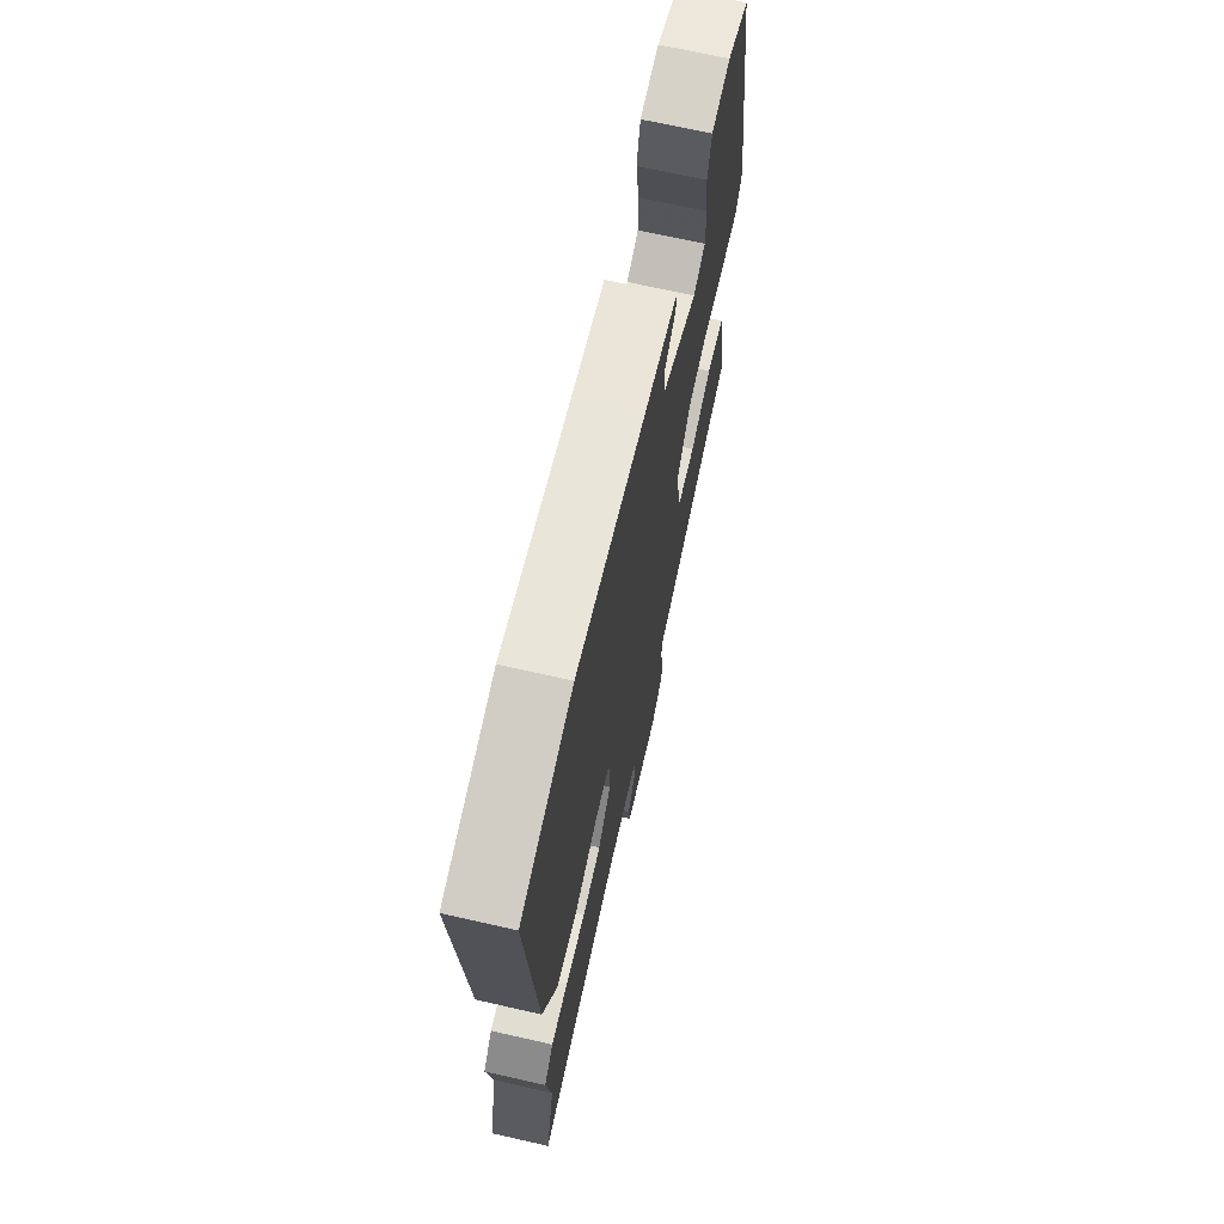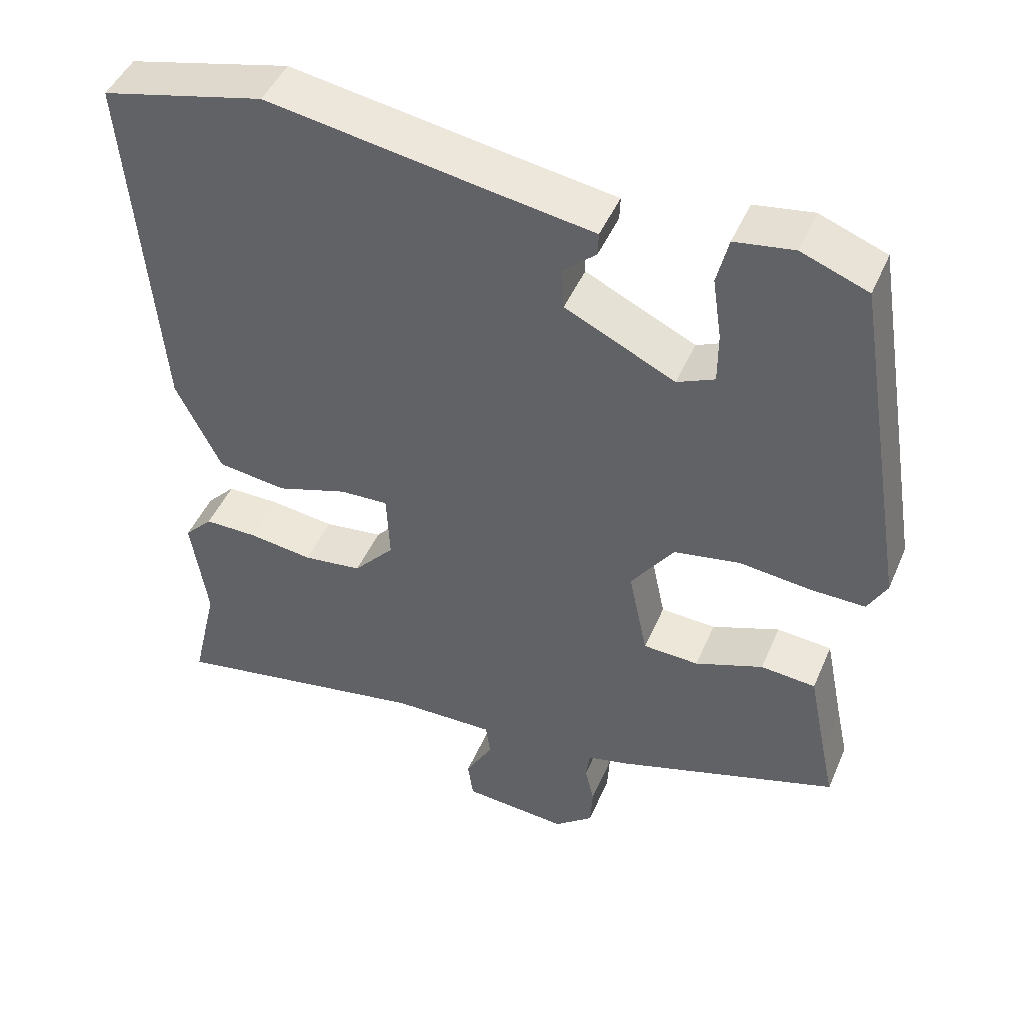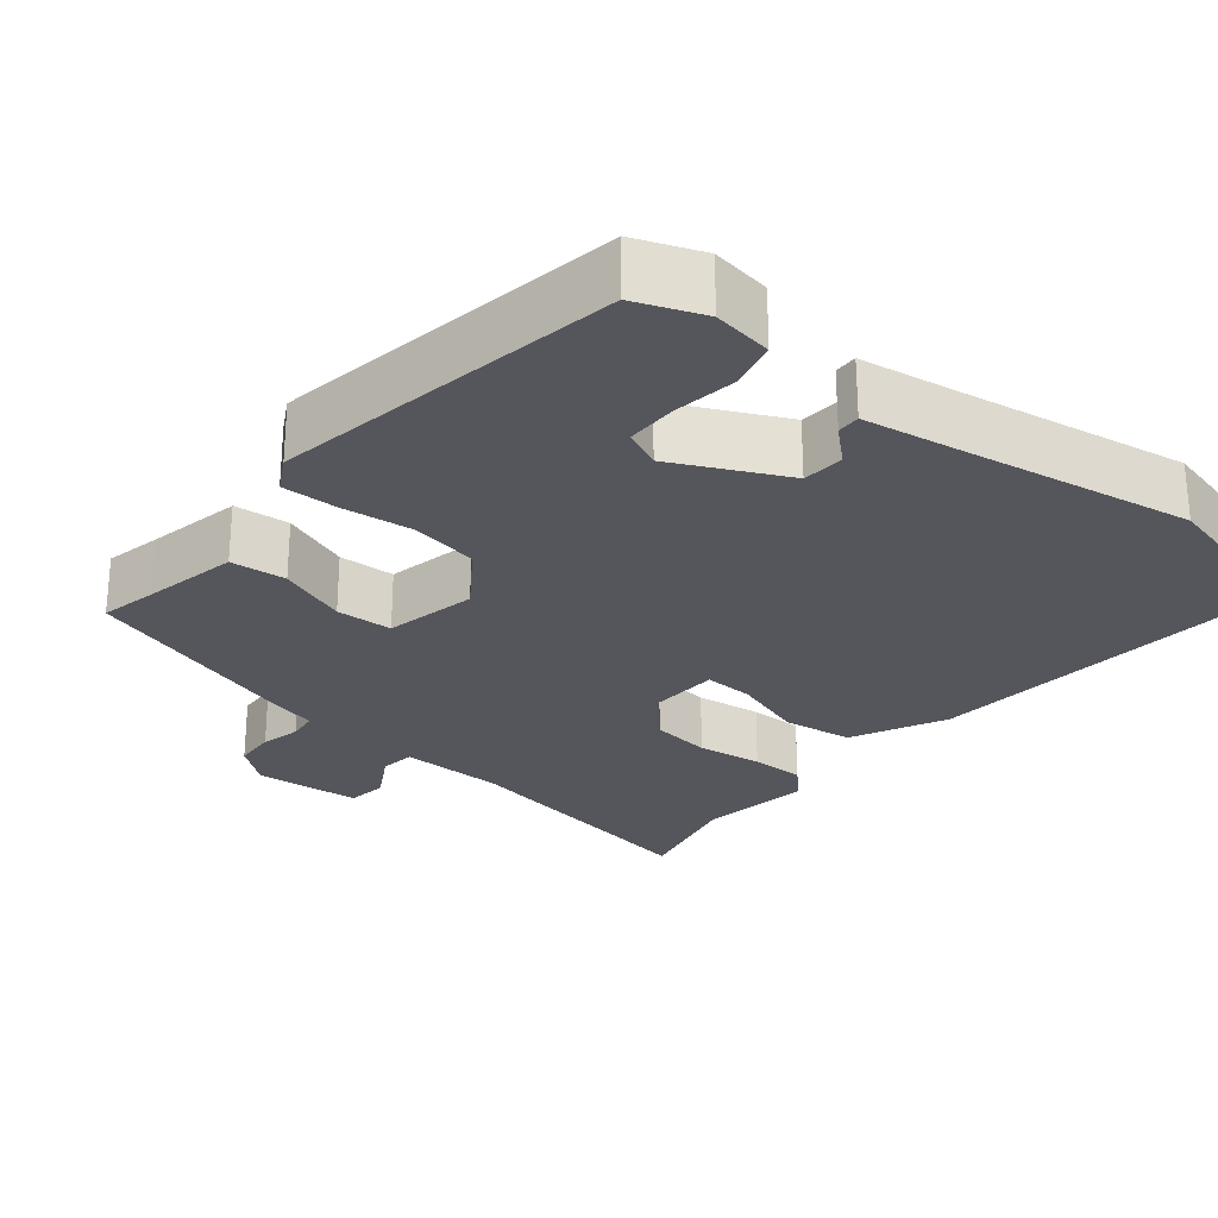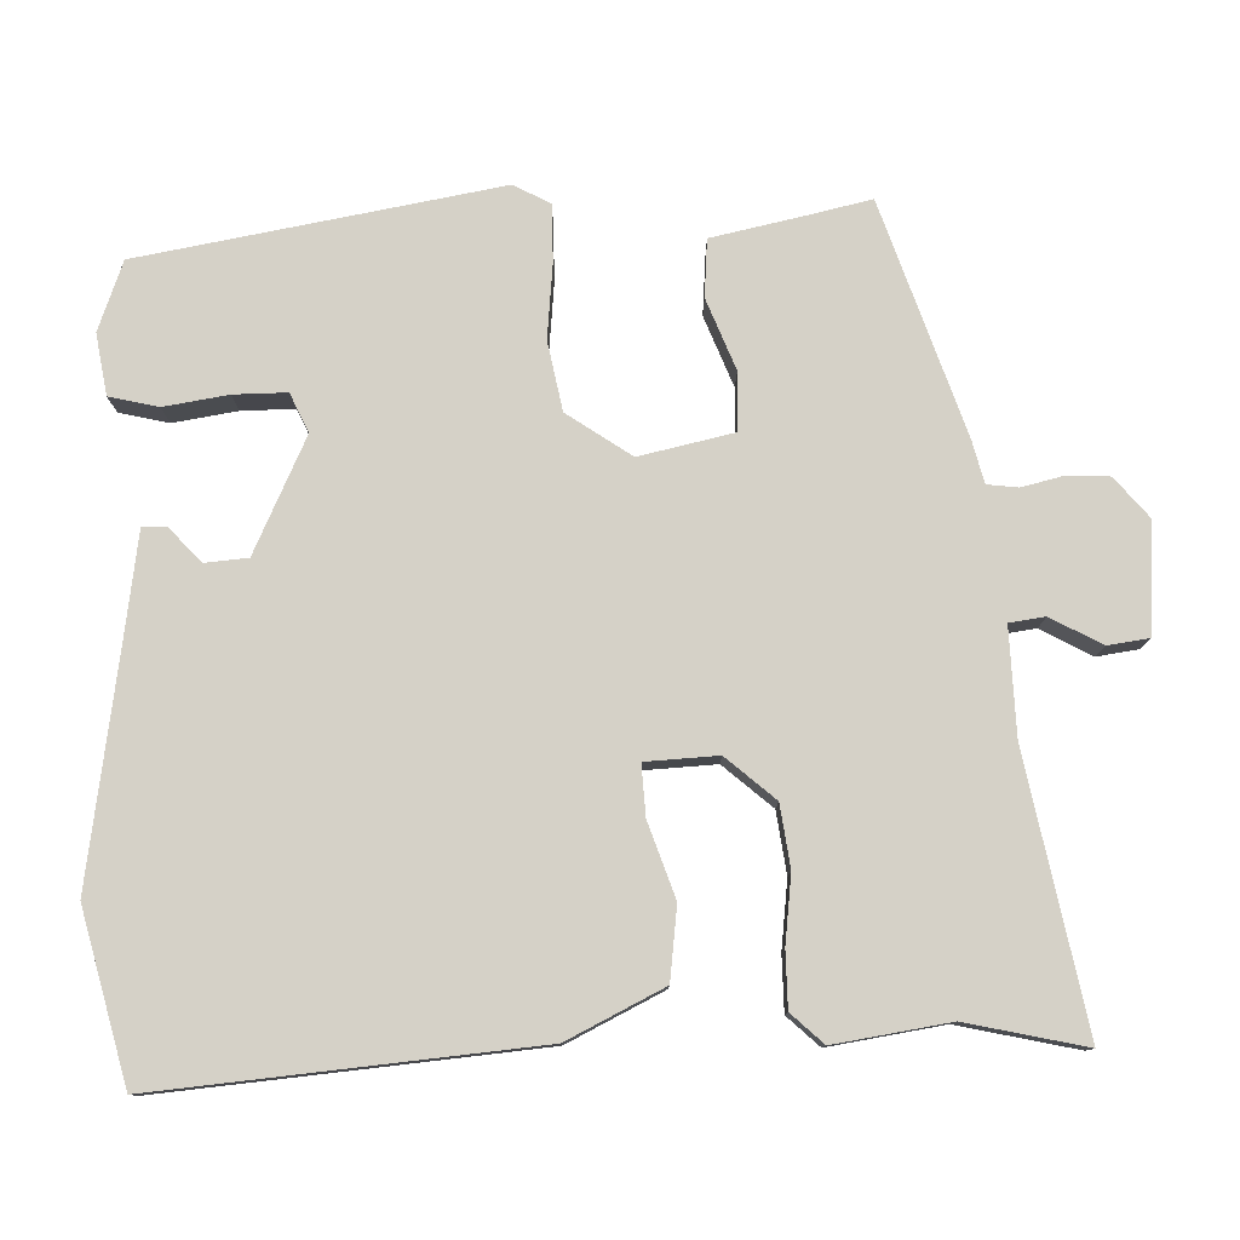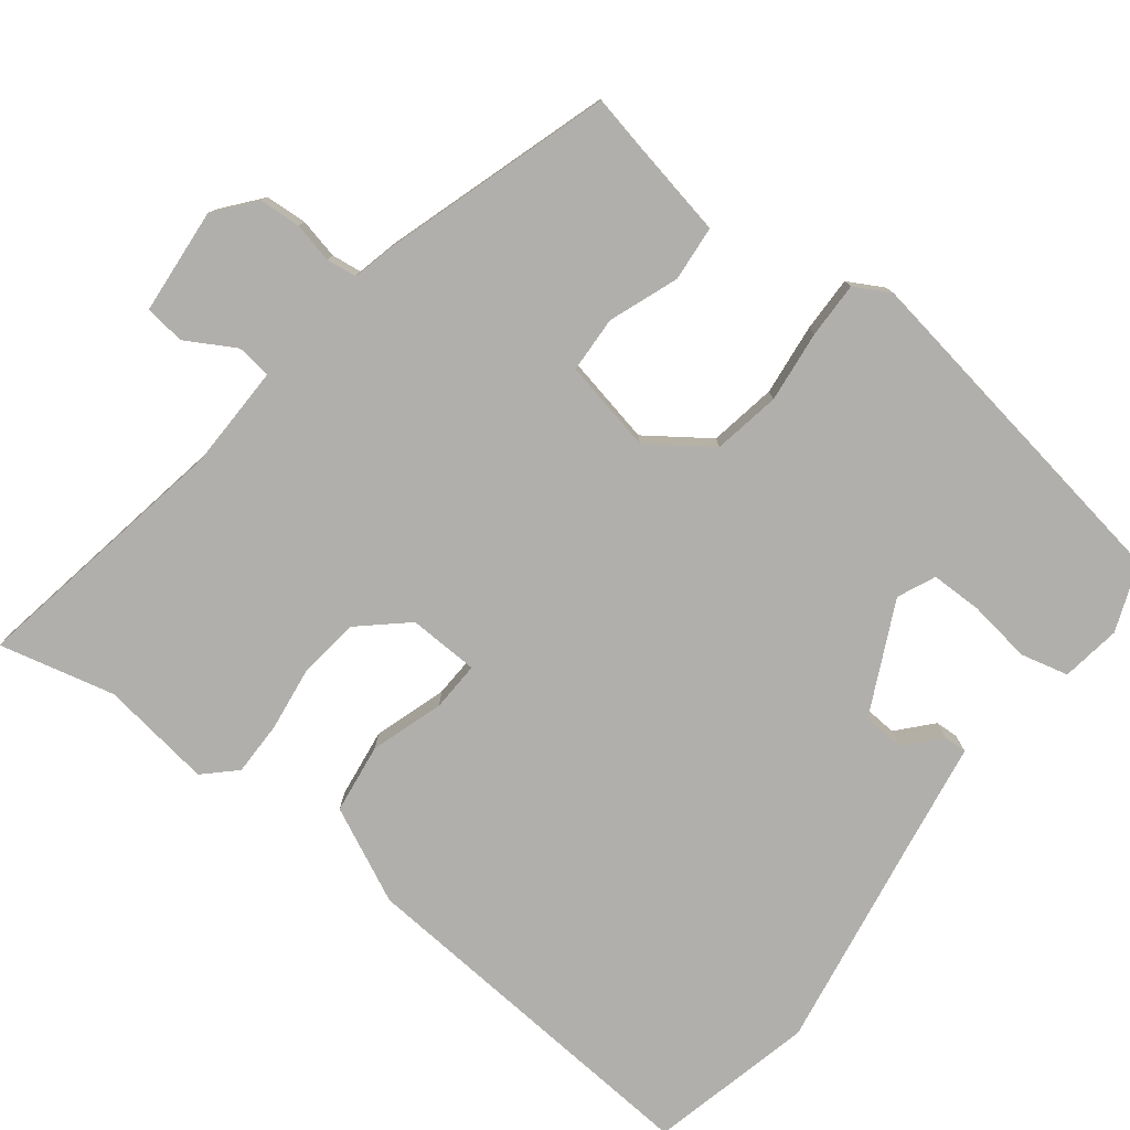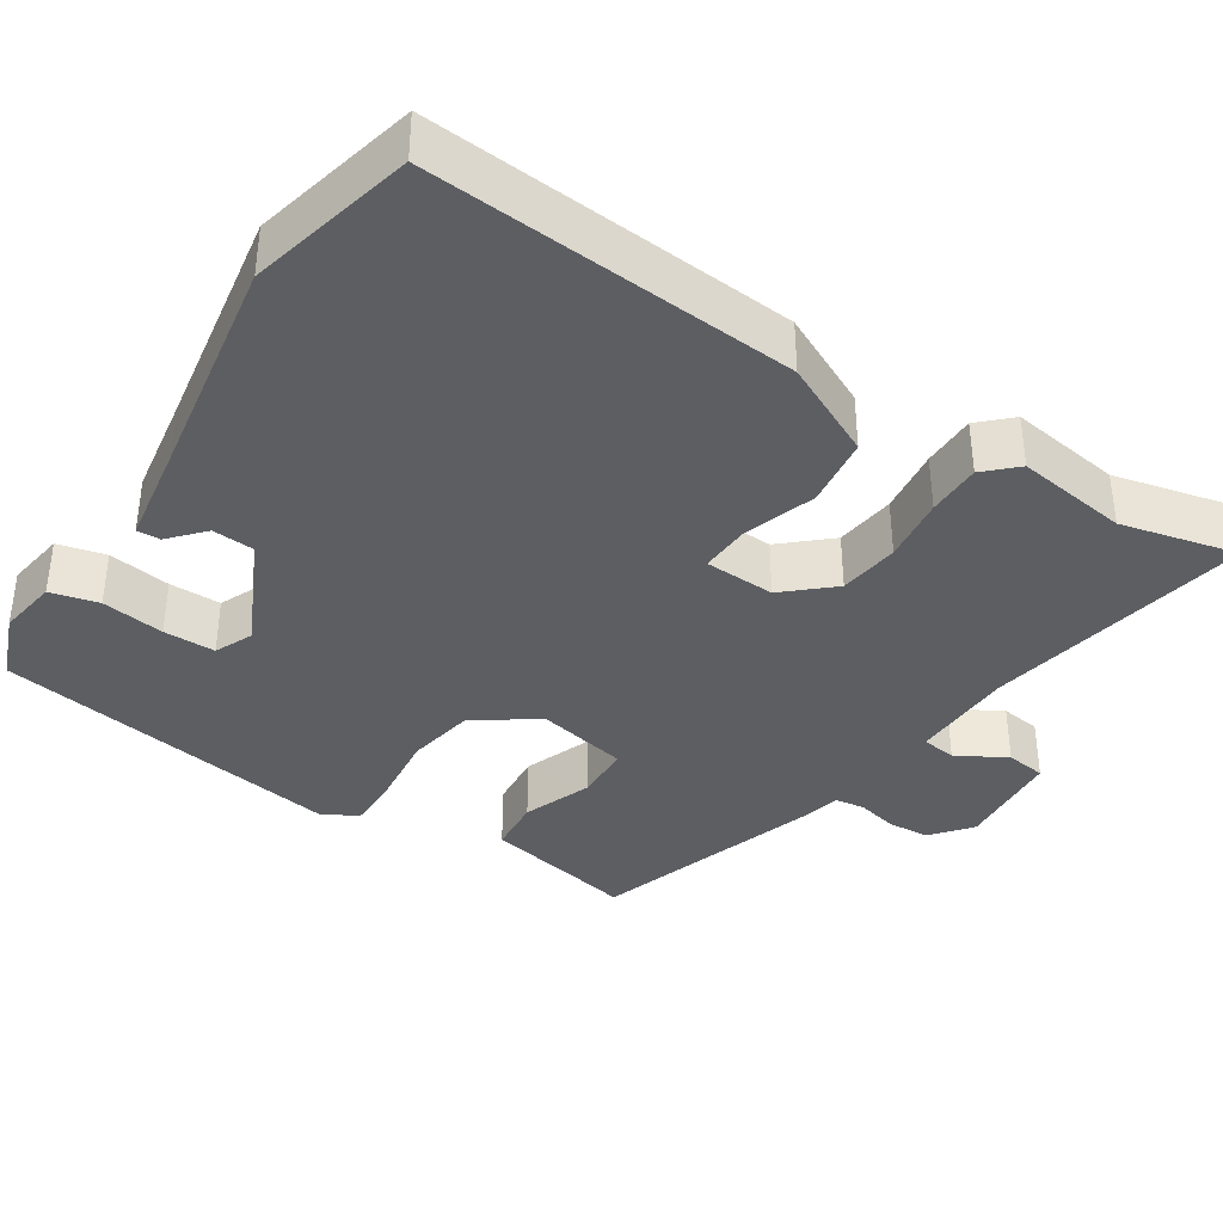
<metadata>
{"format":"obj","ext":"obj","renderer":"f3d","projection":"perspective","resolution":1024,"background":"white","views":[{"elev":68.7,"azim":102.8,"up":"+Z"},{"elev":46.5,"azim":-157.4,"up":"+Z"},{"elev":-26.3,"azim":-39.1,"up":"+Y"},{"elev":78.9,"azim":87.9,"up":"+Y"},{"elev":-78.3,"azim":-127.4,"up":"+Y"},{"elev":-37.5,"azim":57.2,"up":"+Y"}]}
</metadata>
<code>
v 0.481 0.07 -0.418
v 0.516 0.07 -0.568
v 0.173 0.07 -0.505
v 0.038 0.07 -0.502
v 0.032 0.07 -0.547
v 0.068 0.07 -0.611
v 0.061 0.07 -0.663
v -0.077 0.07 -0.674
v -0.128 0.07 -0.632
v -0.131 0.07 -0.578
v -0.119 0.07 -0.526
v -0.124 0.07 -0.487
v -0.178 0.07 -0.474
v -0.471 0.07 -0.379
v -0.455 0.07 -0.305
v -0.43 0.07 -0.182
v -0.358 0.07 -0.176
v -0.269 0.07 -0.21
v -0.196 0.07 -0.207
v -0.171 0.07 -0.088
v -0.227 0.07 -0.008
v -0.314 0.07 0.008
v -0.407 0.07 -0.002
v -0.479 0.07 -0.003
v -0.504 0.07 0.043
v -0.429 0.07 0.495
v -0.342 0.07 0.528
v -0.265 0.07 0.516
v -0.25 0.07 0.454
v -0.262 0.07 0.373
v -0.262 0.07 0.306
v -0.213 0.07 0.284
v -0.069 0.07 0.353
v -0.065 0.07 0.407
v -0.109 0.07 0.447
v -0.11 0.07 0.477
v 0.024 0.07 0.498
v 0.313 0.07 0.545
v 0.527 0.07 0.493
v 0.489 0.07 0.018
v 0.43 0.07 -0.104
v 0.339 0.07 -0.116
v 0.245 0.07 -0.085
v 0.181 0.07 -0.082
v 0.177 0.07 -0.173
v 0.231 0.07 -0.234
v 0.309 0.07 -0.244
v 0.394 0.07 -0.233
v 0.464 0.07 -0.233
v 0.502 0.07 -0.273
v 0.481 0 -0.418
v 0.516 0 -0.568
v 0.173 0 -0.505
v 0.038 0 -0.502
v 0.032 0 -0.547
v 0.068 0 -0.611
v 0.061 0 -0.663
v -0.077 0 -0.674
v -0.128 0 -0.632
v -0.131 0 -0.578
v -0.119 0 -0.526
v -0.124 0 -0.487
v -0.178 0 -0.474
v -0.471 0 -0.379
v -0.455 0 -0.305
v -0.43 0 -0.182
v -0.358 0 -0.176
v -0.269 0 -0.21
v -0.196 0 -0.207
v -0.171 0 -0.088
v -0.227 0 -0.008
v -0.314 0 0.008
v -0.407 0 -0.002
v -0.479 0 -0.003
v -0.504 0 0.043
v -0.429 0 0.495
v -0.342 0 0.528
v -0.265 0 0.516
v -0.25 0 0.454
v -0.262 0 0.373
v -0.262 0 0.306
v -0.213 0 0.284
v -0.069 0 0.353
v -0.065 0 0.407
v -0.109 0 0.447
v -0.11 0 0.477
v 0.024 0 0.498
v 0.313 0 0.545
v 0.527 0 0.493
v 0.489 0 0.018
v 0.43 0 -0.104
v 0.339 0 -0.116
v 0.245 0 -0.085
v 0.181 0 -0.082
v 0.177 0 -0.173
v 0.231 0 -0.234
v 0.309 0 -0.244
v 0.394 0 -0.233
v 0.464 0 -0.233
v 0.502 0 -0.273
f 47 48 49 50
f 46 47 50 1
f 40 41 42 43
f 40 43 44
f 37 38 39 40
f 37 40 44
f 34 35 36 37
f 33 34 37 44
f 32 33 44 45
f 27 28 29 30
f 27 30 31
f 26 27 31
f 25 26 31
f 22 23 24 25
f 21 22 25 31
f 20 21 31 32
f 15 16 17 18
f 15 18 19
f 12 13 14 15
f 12 15 19
f 8 9 10 11
f 8 11 12
f 5 6 7 8
f 4 5 8 12
f 3 4 12 19
f 46 1 2 3
f 45 46 3 19
f 20 32 45
f 19 20 45
f 100 99 98 97
f 51 100 97 96
f 93 92 91 90
f 94 93 90
f 90 89 88 87
f 94 90 87
f 87 86 85 84
f 94 87 84 83
f 95 94 83 82
f 80 79 78 77
f 81 80 77
f 81 77 76
f 81 76 75
f 75 74 73 72
f 81 75 72 71
f 82 81 71 70
f 68 67 66 65
f 69 68 65
f 65 64 63 62
f 69 65 62
f 61 60 59 58
f 62 61 58
f 58 57 56 55
f 62 58 55 54
f 69 62 54 53
f 53 52 51 96
f 69 53 96 95
f 95 82 70
f 95 70 69
f 1 51 52 2
f 2 52 53 3
f 3 53 54 4
f 4 54 55 5
f 5 55 56 6
f 6 56 57 7
f 7 57 58 8
f 8 58 59 9
f 9 59 60 10
f 10 60 61 11
f 11 61 62 12
f 12 62 63 13
f 13 63 64 14
f 14 64 65 15
f 15 65 66 16
f 16 66 67 17
f 17 67 68 18
f 18 68 69 19
f 19 69 70 20
f 20 70 71 21
f 21 71 72 22
f 22 72 73 23
f 23 73 74 24
f 24 74 75 25
f 25 75 76 26
f 26 76 77 27
f 27 77 78 28
f 28 78 79 29
f 29 79 80 30
f 30 80 81 31
f 31 81 82 32
f 32 82 83 33
f 33 83 84 34
f 34 84 85 35
f 35 85 86 36
f 36 86 87 37
f 37 87 88 38
f 38 88 89 39
f 39 89 90 40
f 40 90 91 41
f 41 91 92 42
f 42 92 93 43
f 43 93 94 44
f 44 94 95 45
f 45 95 96 46
f 46 96 97 47
f 47 97 98 48
f 48 98 99 49
f 49 99 100 50
f 50 100 51 1

</code>
